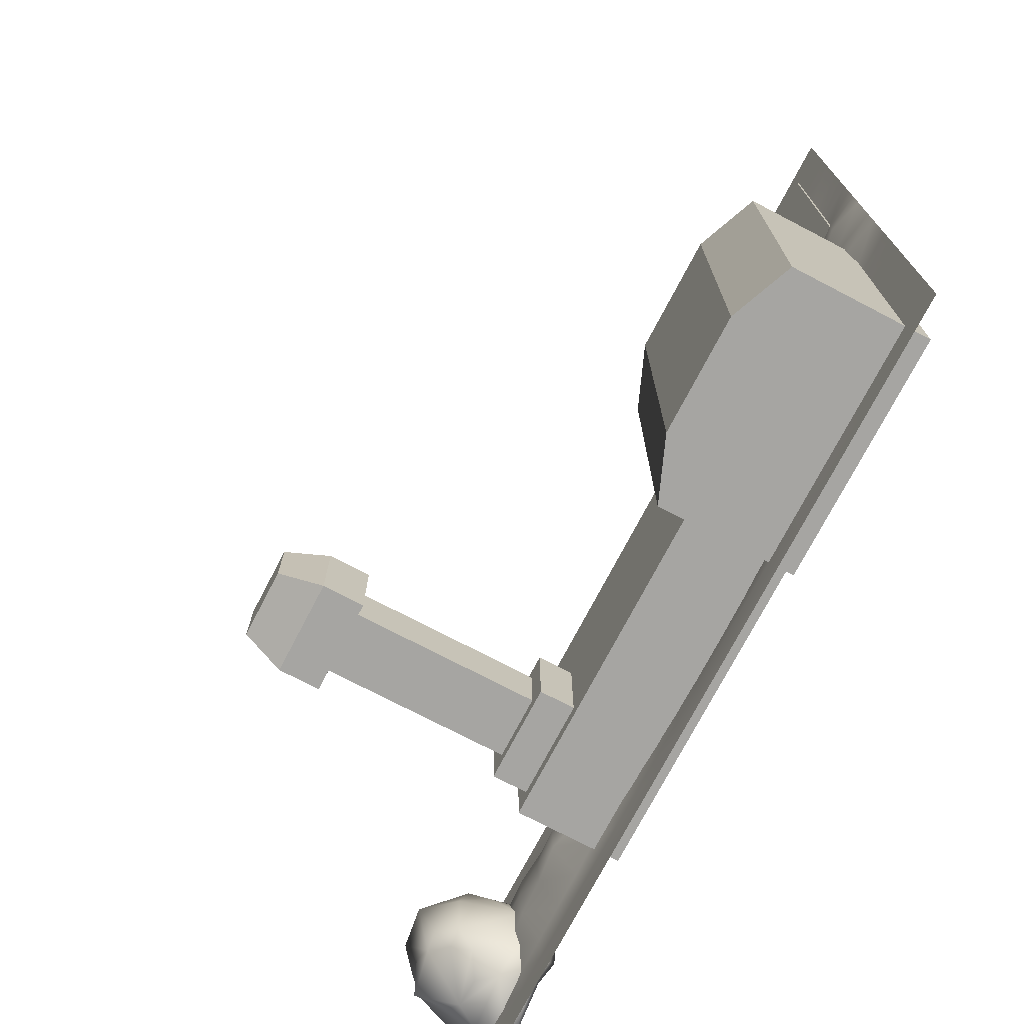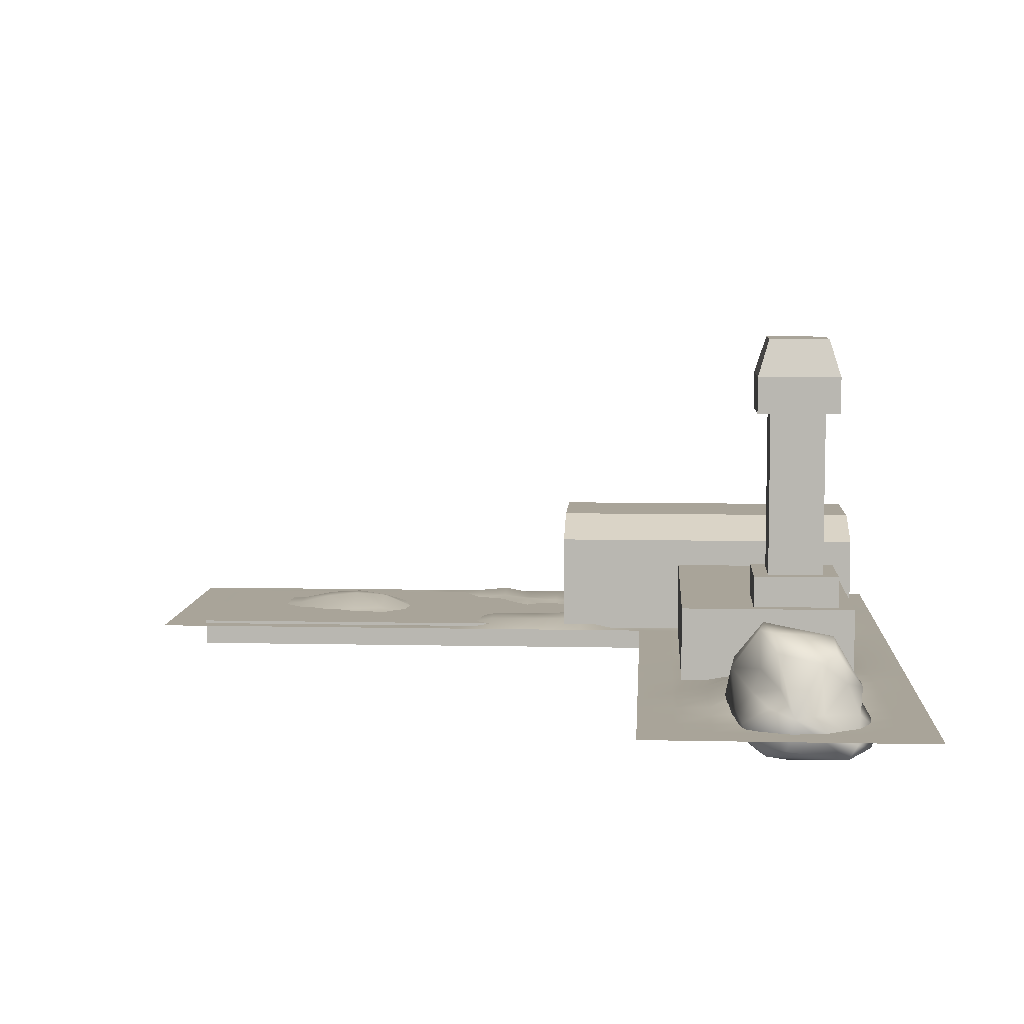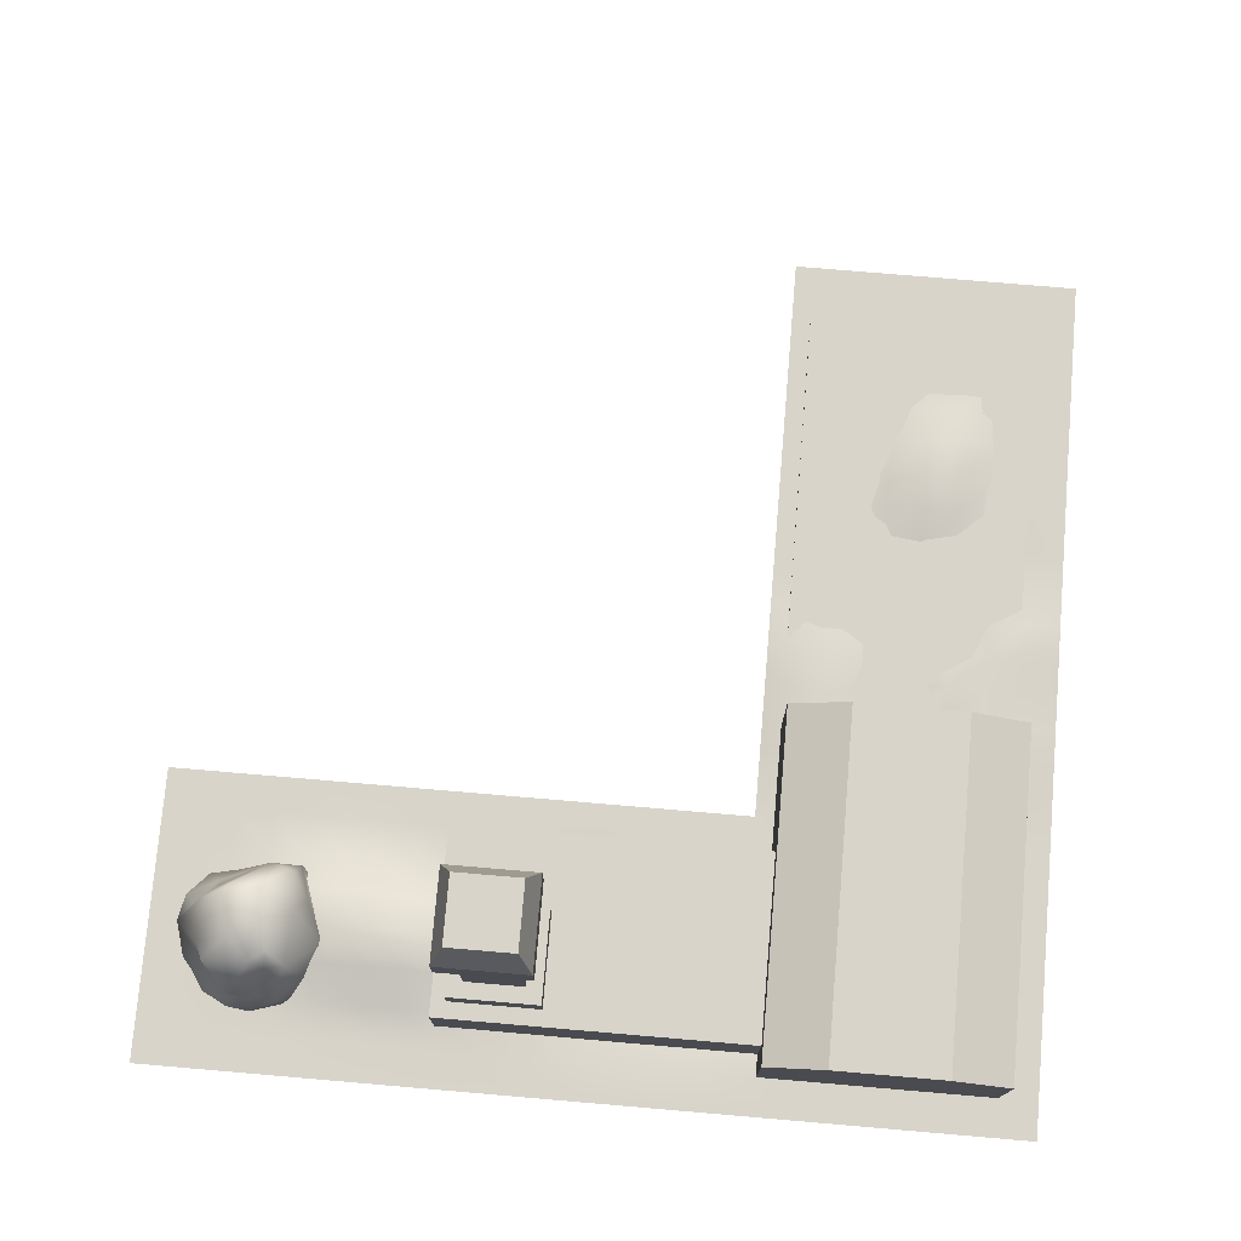
<metadata>
{"format":"obj","ext":"obj","renderer":"f3d","projection":"perspective","resolution":1024,"background":"white","views":[{"elev":-73.8,"azim":-117.6,"up":"+Z"},{"elev":7.2,"azim":93.6,"up":"+Y"},{"elev":75.4,"azim":-175.1,"up":"+Y"}]}
</metadata>
<code>
o bigcorner_2_Cube.006
v 1185 25.31 -1088
v 1070 84.23 -932.5
v 1044 -72.62 -1022
v 1023 114.4 -1109
v 1162 125.7 -1111
v 1057 113.2 -1115
v 1173 111.6 -1082
v 1115 159.1 -979.1
v 1150 19.51 -1152
v 1001 68.11 -992.6
v 1045 29.65 -1158
v 1123 142.7 -1066
v 1139 -41.03 -1171
v 1075 166 -987
v 1058 -49.22 -1089
v 1127 -54.14 -981.5
v 1023 25.29 -924.1
v 1071 60.9 -1159
v 1114 -15.94 -1186
v 1001 16.68 -1111
v 1080 142.8 -1109
v 1197 -21.24 -961.1
v 1020 118.3 -1012
v 1197 -44.78 -989.5
v 1148 97.09 -979.2
v 1030 -22.95 -1162
v 1213 42.24 -991.8
v 1174 129 -1007
v 1011 22.06 -951.8
v 959.1 -6.891 -1034
v 980.2 -7.356 -965.7
v 1035 84.05 -1134
v 1201 -22.73 -1144
v 1182 8.449 -947.9
v 1130 20.32 -938.7
v 1148 -61.44 -1026
v 996.2 -29.72 -1138
v 1043 -63.87 -982.1
v 1054 142.9 -1087
v 1028 98.03 -947
v 1048 98.52 -938.2
v 1192 69.72 -1012
v 1121 62.32 -1157
v 1151 73.37 -1129
v 1139 158.6 -999.9
v 1027 -66.43 -1012
v 1203 -47.39 -1128
v 1106 -23.3 -938.8
v 1158 57.4 -966.1
v 1220 -30.49 -1022
v 1227 25.69 -1035
v 975.1 27.01 -1053
v 969.3 -36.67 -1047
v -256 0 256
v -192 0 256
v -128 0 256
v -64 0 256
v 0 0 256
v 64 0 256
v 128 0 256
v 192 0 256
v 256 0 256
v -256 0 192
v -192 0 192
v -128 0 192
v -64 0 192
v 0 0 192
v 64 0 192
v 128 0 192
v 192 0 192
v 256 0 192
v -256 0 128
v -192 0 128
v -128 0 128
v -64 0 128
v 0 0 128
v 64 0 128
v 128 0 128
v 192 0 128
v 256 0 128
v -256 0 64
v -192 0 64
v -128 0.006731 64
v -64 0.6206 64
v 0 0.4544 64
v 64 0 64
v 128 0 64
v 192 0 64
v 256 0 64
v -256 0 0
v -192 0 0
v -128 1.353 0
v -64 10.73 0
v 0 10.19 0
v 64 0.6787 0
v 128 0 0
v 192 0 0
v 256 0 0
v -256 0 -64
v -192 0 -64
v -128 3.562 -64
v -64 24.35 -64
v 0 25.82 -64
v 64 3.638 -64
v 128 0 -64
v 192 0 -64
v 256 0 -64
v -256 0 -128
v -192 0 -128
v -128 2.247 -128
v -64 28.35 -128
v 0 33.62 -128
v 64 7.494 -128
v 128 0 -128
v 192 0 -128
v 256 0 -128
v -256 0 -192
v -192 0 -192
v -128 0.5285 -192
v -64 18.63 -192
v 0 29.19 -192
v 64 10.46 -192
v 128 -0.5776 -192
v 192 0 -192
v 256 0 -192
v -256 0 -256
v -64 -1.54 -256
v 0 3.184 -256
v 128 -5.601 -256
v 192 -0.002257 -256
v 256 0 -256
v -192 0 -256
v -128 -1.733 -256
v 64 0.1583 -256
v -256 0 -320
v -192 0 -320
v -128 -2.37 -320
v -64 -11.87 -320
v 0 -11.31 -320
v 64 -12.39 -320
v 128 -8.461 -320
v 192 -0.01647 -320
v 256 0 -320
v -256 0 -384
v -192 11.2 -391.9
v -128 5.249 -391.9
v -64 -12.89 -384
v 0 -9.899 -384
v 64 -10.54 -384
v 128 -3.272 -384
v 192 0 -384
v 256 0 -384
v -256 0 -448
v -192 17.43 -455.9
v -128 10.61 -455.9
v -64 -2.369 -448
v 0 3.201 -448
v 64 1.559 -448
v 128 11.73 -448
v 192 12.07 -448
v 256 0 -448
v -256 0 -512
v -192 6.236 -512
v -128 6.856 -512
v -64 14.65 -512
v 0 -0.7602 -512
v 64 -8.128 -512
v 128 13.18 -539.5
v 192 12.07 -539.5
v 256 0 -512
v -256 0 -576
v -192 11.23 -576
v -128 11.66 -576
v -64 11.14 -576
v 0 -12.44 -576
v 64 -3.874 -576
v 128 15.54 -603.5
v 192 13.42 -603.5
v 256 0 -576
v -256 0 -640
v -192 11.23 -640
v -128 12.11 -640
v -64 6.377 -640
v 0 6.041 -640
v 64 17.65 -640
v 128 18.4 -640
v 192 13.42 -640
v 256 0 -640
v -256 0 -704
v -192 0 -704
v -128 2.254 -704
v -64 26.75 -704
v 0 26 -704
v 64 18.74 -704
v 128 6.89 -704
v 192 0.000147 -704
v 256 0 -704
v -192 0 -768
v -128 0.8875 -768
v 0 25.83 -768
v 128 6.756 -768
v -256 0 -1280
v -256 0 -1216
v -256 0 -1152
v -256 0 -1088
v -256 0 -1024
v -256 0 -960
v -256 0 -896
v -256 0 -832
v -256 0 -768
v -192 0 -1280
v -192 0 -1216
v -192 0 -1152
v -192 0 -1088
v -192 0 -1024
v -192 0 -960
v -192 0 -896
v -192 0 -832
v -128 0 -1280
v -128 0 -1216
v -128 0 -1152
v -128 0 -1088
v -128 0 -1024
v -128 0.007009 -960
v -128 0.01631 -896
v -128 0.02748 -832
v -64 0 -1280
v -64 0 -1216
v -64 0 -1152
v -64 0.4925 -1088
v -64 2.576 -1024
v -64 5.094 -960
v -64 8.841 -896
v -64 14.12 -832
v -64 22.37 -768
v 1.5e-05 0 -1280
v 1.5e-05 0 -1216
v 0 0.1725 -1152
v 0 8.97 -1088
v 0 19.9 -1024
v 0 29.22 -960
v 0 24.5 -896
v 0 23.23 -832
v 64 0 -1280
v 64 0 -1216
v 64 1.043 -1152
v 64 17.41 -1088
v 64 29.92 -1024
v 64 33.32 -960
v 64 24.54 -896
v 64 19.9 -832
v 64 20.11 -768
v 128 0 -1280
v 128 0 -1216
v 128 0.4901 -1152
v 128 1.809 -1088
v 128 3.095 -1024
v 128 13.43 -960
v 128 15.49 -896
v 128 9.706 -832
v 192 0 -1280
v 192 0 -1216
v 192 -0.9545 -1152
v 192 -12.62 -1088
v 192 -15.35 -1024
v 192 -11.47 -960
v 192 0.4586 -896
v 192 0 -832
v 192 0.000729 -768
v 256 0 -1280
v 256 -17.54 -1088
v 256 -22.1 -1024
v 256 0.000801 -896
v 256 0 -832
v 256 0 -768
v 256 0 -1216
v 256 -3.891 -1152
v 256 -17.54 -960
v 320 0 -1280
v 320 0 -1216
v 320 -6.059 -1152
v 320 -17.73 -1088
v 320 -23.35 -1024
v 320 -21.92 -960
v 320 -0.1227 -896
v 320 0 -832
v 320 0 -768
v 384 0 -1280
v 384 -0.000201 -1216
v 384 -6.84 -1152
v 384 -16.34 -1088
v 384 -22.38 -1024
v 384 -23.62 -960
v 384 -0.199 -896
v 384 0 -832
v 384 0 -768
v 448 0 -1280
v 448 -0.003315 -1216
v 448 -6.747 -1152
v 448 -14.55 -1088
v 448 -20.8 -1024
v 448 -24.12 -960
v 448 -0.4607 -896
v 448 0 -832
v 448 0 -768
v 512 0 -1280
v 512 -0.00915 -1216
v 512 -5.434 -1152
v 512 -11.4 -1088
v 512 -17.56 -1024
v 512 -23.69 -960
v 512 -1.048 -896
v 512 0 -832
v 512 0 -768
v 576 0 -1280
v 576 -0.005915 -1216
v 576 -2.951 -1152
v 576 -5.735 -1088
v 576 -10.19 -1024
v 576 -16.54 -960
v 576 -1.345 -896
v 576 0 -832
v 576 0 -768
v 640 0 -1280
v 640 0.000255 -1216
v 640 0.3911 -1152
v 640 2.396 -1088
v 640 1.204 -1024
v 640 -3.85 -960
v 640 -0.3121 -896
v 640 0 -832
v 640 0 -768
v 704 0 -1280
v 704 0.001187 -1216
v 704 3.671 -1152
v 704 13.36 -1088
v 704 16.05 -1024
v 704 7.082 -960
v 704 0.001738 -896
v 704 0 -832
v 704 0 -768
v 768 0 -1280
v 768 0 -1216
v 768 3.82 -1152
v 768 36.82 -1024
v 768 11.37 -960
v 768 0 -896
v 768 27.6 -1088
v 768 0 -832
v 768 0 -768
v 832 0 -1280
v 832 0 -1216
v 832 2.193 -1152
v 832 42.48 -1088
v 832 42.95 -1024
v 832 24.43 -960
v 832 0.5086 -896
v 832 0 -832
v 832 0 -768
v 896 0 -1280
v 896 0 -1216
v 896 1.617 -1152
v 896 35.09 -1088
v 896 37.56 -1024
v 896 27.13 -960
v 896 3.086 -896
v 896 0 -832
v 896 0 -768
v 960 0 -1280
v 960 0 -1216
v 960 1.086 -1152
v 960 31.83 -1088
v 960 37 -1024
v 960 31.52 -960
v 960 4.54 -896
v 960 0 -832
v 960 0 -768
v 1024 0 -1280
v 1024 0 -1216
v 1024 0.4578 -1152
v 1024 23.72 -1088
v 1024 36.95 -1024
v 1024 28.55 -960
v 1024 1.373 -896
v 1024 0 -832
v 1024 0 -768
v 1088 0 -1280
v 1088 0 -1216
v 1088 0.08464 -1152
v 1088 7.691 -1088
v 1088 16.88 -1024
v 1088 6.632 -960
v 1088 0.032 -896
v 1088 0 -832
v 1088 0 -768
v 1152 0 -1280
v 1152 0 -1216
v 1152 0 -1152
v 1152 0.1572 -1088
v 1152 0.8264 -1024
v 1152 0.1295 -960
v 1152 0 -896
v 1152 0 -832
v 1152 0 -768
v 1216 0 -1280
v 1216 0 -1216
v 1216 0 -1152
v 1216 0 -1088
v 1216 0 -1024
v 1216 0 -960
v 1216 0 -896
v 1216 0 -832
v 1216 0 -768
v 1280 0 -1280
v 1280 0 -1216
v 1280 0 -1152
v 1280 0 -1088
v 1280 0 -1024
v 1280 0 -960
v 1280 0 -896
v 1280 0 -832
v 1280 0 -768
v -187.2 -43.54 170.9
v -187.2 5.726 170.9
v -187.2 -43.54 -605.2
v -187.2 5.726 -605.2
v 222.5 -43.54 170.9
v 222.5 5.726 170.9
v 222.5 -43.54 -605.2
v 222.5 5.726 -605.2
v -187.2 5.726 -1213
v -187.2 -43.54 -1213
v 222.5 -43.54 -1213
v 222.5 5.726 -1213
v -187.2 190.1 -605.2
v 222.5 190.1 -605.2
v -187.2 190.1 -1213
v 222.5 190.1 -1213
v 189.6 -40.36 -849.7
v 189.6 137 -849.7
v 189.6 -40.36 -1174
v 189.6 137 -1174
v 772.6 -40.36 -849.7
v 772.6 137 -849.7
v 772.6 -40.36 -1174
v 772.6 137 -1174
v 222.5 131 -605.2
v -187.2 131 -605.2
v 222.5 131 -1213
v -187.2 131 -1213
v -107.4 5.726 -605.2
v 142.7 5.726 -605.2
v -107.4 -43.54 170.9
v 142.7 -43.54 170.9
v 142.7 5.726 170.9
v -107.4 5.726 170.9
v 142.7 -43.54 -1213
v -107.4 -43.54 -1213
v -107.4 5.726 -1213
v 142.7 5.726 -1213
v -81.27 233.1 -605.2
v 116.6 233.1 -605.2
v -81.27 233.1 -1213
v 116.6 233.1 -1213
v -107.4 131 -1213
v 142.7 131 -1213
v 142.7 131 -605.2
v -107.4 131 -605.2
v -107.4 5.726 -625.2
v 142.7 5.726 -625.2
v 142.7 131 -625.2
v -107.4 131 -625.2
v 586.9 131 -985.5
v 586.9 195 -985.5
v 586.9 131 -1145
v 586.9 195 -1145
v 746.8 131 -985.5
v 746.8 195 -985.5
v 746.8 131 -1145
v 746.8 195 -1145
v 614.9 195 -1014
v 614.9 195 -1117
v 718.8 195 -1117
v 718.8 195 -1014
v 614.9 503.9 -1014
v 614.9 503.9 -1117
v 718.8 503.9 -1117
v 718.8 503.9 -1014
v 589.2 503.9 -987.8
v 589.2 503.9 -1143
v 744.5 503.9 -1143
v 744.5 503.9 -987.8
v 589.2 572.3 -987.8
v 589.2 572.3 -1143
v 744.5 572.3 -1143
v 744.5 572.3 -987.8
v 610.5 642.4 -1009
v 610.5 642.4 -1122
v 723.1 642.4 -1122
v 723.1 642.4 -1009
f 423 424 426 425
f 467 447 436 462
f 429 430 428 427
f 453 456 424 423
f 451 426 424 456
f 457 460 434 433
f 425 426 431 432
f 430 429 433 434
f 447 449 438 436
f 465 450 437 463
f 450 448 435 437
f 441 442 446 445
f 445 446 444 443
f 443 444 440 439
f 446 442 440 444
f 431 426 448 450
f 459 431 450 465
f 430 434 449 447
f 452 430 447 467
f 426 451 468 448
f 451 452 470 469
f 434 460 466 449
f 460 459 465 466
f 449 466 464 438
f 466 465 463 464
f 432 431 459 458
f 458 459 460 457
f 430 452 455 428
f 452 451 456 455
f 427 428 455 454
f 454 455 456 453
f 448 468 461 435
f 468 467 462 461
f 452 467 471 470
f 467 468 472 471
f 468 451 469 472
f 481 484 488 485
f 483 482 486 487
f 484 483 487 488
f 482 481 485 486
f 492 491 495 496
f 490 489 493 494
f 489 492 496 493
f 491 490 494 495
f 16 48 38
f 32 6 43
f 19 9 33
f 1 7 51
f 35 17 48
f 46 38 31
f 40 41 14
f 24 22 16
f 23 4 52
f 4 20 52
f 6 21 43
f 43 44 9
f 42 28 25
f 51 42 27
f 28 42 51
f 25 49 42
f 41 40 17
f 21 14 45
f 45 8 28
f 28 8 25
f 21 12 5
f 12 45 7
f 6 4 39
f 21 39 14
f 3 38 46
f 3 46 53
f 13 15 26
f 19 13 26
f 2 17 35
f 48 17 38
f 34 48 22
f 25 2 49
f 27 22 50
f 1 51 33
f 5 7 44
f 4 32 20
f 30 37 53
f 31 30 53
f 10 29 17
f 52 20 30
f 9 1 33
f 9 44 1
f 12 21 45
f 23 40 14
f 8 2 25
f 36 47 24
f 27 49 34
f 7 45 28
f 7 28 51
f 51 50 47
f 47 33 51
f 34 35 48
f 49 35 34
f 2 41 17
f 5 44 43 21
f 3 16 38
f 45 14 8
f 36 24 16
f 2 8 14 41
f 42 49 27
f 17 40 10
f 16 22 48
f 14 39 23
f 15 3 37 26
f 5 12 7
f 6 39 21
f 16 3 15 36
f 37 3 53
f 43 9 11 18
f 38 17 31
f 17 29 31
f 49 2 35
f 51 27 50
f 24 47 50
f 24 50 22
f 1 44 7
f 33 47 13 19
f 52 30 31 29
f 19 11 9
f 20 32 11
f 37 11 26
f 37 20 11
f 26 11 19
f 32 4 6
f 18 32 43
f 30 20 37
f 46 31 53
f 10 40 23
f 10 23 52
f 15 13 47 36
f 29 10 52
f 32 18 11
f 27 34 22
f 39 4 23
f 462 436 438 464
f 435 461 463 437
f 461 462 464 463
f 469 470 471 472
f 473 474 476 475
f 475 476 480 479
f 479 480 478 477
f 477 478 474 473
f 478 480 483 484
f 476 474 481 482
f 474 478 484 481
f 480 476 482 483
f 487 486 490 491
f 488 487 491 492
f 486 485 489 490
f 485 488 492 489
f 493 496 500 497
f 499 498 497 500
f 495 494 498 499
f 496 495 499 500
f 494 493 497 498
f 54 55 64 63
f 55 56 65 64
f 56 57 66 65
f 57 58 67 66
f 58 59 68 67
f 59 60 69 68
f 60 61 70 69
f 61 62 71 70
f 63 64 73 72
f 64 65 74 73
f 65 66 75 74
f 66 67 76 75
f 67 68 77 76
f 68 69 78 77
f 69 70 79 78
f 70 71 80 79
f 72 73 82 81
f 73 74 83 82
f 74 75 84 83
f 75 76 85 84
f 76 77 86 85
f 77 78 87 86
f 78 79 88 87
f 79 80 89 88
f 81 82 91 90
f 82 83 92 91
f 83 84 93 92
f 84 85 94 93
f 85 86 95 94
f 86 87 96 95
f 87 88 97 96
f 88 89 98 97
f 90 91 100 99
f 91 92 101 100
f 92 93 102 101
f 93 94 103 102
f 94 95 104 103
f 95 96 105 104
f 96 97 106 105
f 97 98 107 106
f 99 100 109 108
f 100 101 110 109
f 101 102 111 110
f 102 103 112 111
f 103 104 113 112
f 104 105 114 113
f 105 106 115 114
f 106 107 116 115
f 108 109 118 117
f 109 110 119 118
f 110 111 120 119
f 111 112 121 120
f 112 113 122 121
f 113 114 123 122
f 114 115 124 123
f 115 116 125 124
f 117 118 132 126
f 118 119 133 132
f 119 120 127 133
f 120 121 128 127
f 121 122 134 128
f 122 123 129 134
f 123 124 130 129
f 124 125 131 130
f 126 132 136 135
f 132 133 137 136
f 133 127 138 137
f 127 128 139 138
f 128 134 140 139
f 134 129 141 140
f 129 130 142 141
f 130 131 143 142
f 135 136 145 144
f 136 137 146 145
f 137 138 147 146
f 138 139 148 147
f 139 140 149 148
f 140 141 150 149
f 141 142 151 150
f 142 143 152 151
f 144 145 154 153
f 145 146 155 154
f 146 147 156 155
f 147 148 157 156
f 148 149 158 157
f 149 150 159 158
f 150 151 160 159
f 151 152 161 160
f 153 154 163 162
f 154 155 164 163
f 155 156 165 164
f 156 157 166 165
f 157 158 167 166
f 158 159 168 167
f 159 160 169 168
f 160 161 170 169
f 162 163 172 171
f 163 164 173 172
f 164 165 174 173
f 165 166 175 174
f 166 167 176 175
f 167 168 177 176
f 168 169 178 177
f 169 170 179 178
f 171 172 181 180
f 172 173 182 181
f 173 174 183 182
f 174 175 184 183
f 175 176 185 184
f 176 177 186 185
f 177 178 187 186
f 178 179 188 187
f 180 181 190 189
f 181 182 191 190
f 182 183 192 191
f 183 184 193 192
f 184 185 194 193
f 185 186 195 194
f 186 187 196 195
f 187 188 197 196
f 189 190 198 210
f 190 191 199 198
f 191 192 235 199
f 192 193 200 235
f 193 194 252 200
f 194 195 201 252
f 195 196 269 201
f 196 197 275 269
f 202 203 212 211
f 203 204 213 212
f 204 205 214 213
f 205 206 215 214
f 206 207 216 215
f 207 208 217 216
f 208 209 218 217
f 209 210 198 218
f 211 212 220 219
f 212 213 221 220
f 213 214 222 221
f 214 215 223 222
f 215 216 224 223
f 216 217 225 224
f 217 218 226 225
f 218 198 199 226
f 219 220 228 227
f 220 221 229 228
f 221 222 230 229
f 222 223 231 230
f 223 224 232 231
f 224 225 233 232
f 225 226 234 233
f 226 199 235 234
f 227 228 237 236
f 228 229 238 237
f 229 230 239 238
f 230 231 240 239
f 231 232 241 240
f 232 233 242 241
f 233 234 243 242
f 234 235 200 243
f 236 237 245 244
f 237 238 246 245
f 238 239 247 246
f 239 240 248 247
f 240 241 249 248
f 241 242 250 249
f 242 243 251 250
f 243 200 252 251
f 244 245 254 253
f 245 246 255 254
f 246 247 256 255
f 247 248 257 256
f 248 249 258 257
f 249 250 259 258
f 250 251 260 259
f 251 252 201 260
f 253 254 262 261
f 254 255 263 262
f 255 256 264 263
f 256 257 265 264
f 257 258 266 265
f 258 259 267 266
f 259 260 268 267
f 260 201 269 268
f 261 262 276 270
f 262 263 277 276
f 263 264 271 277
f 264 265 272 271
f 265 266 278 272
f 266 267 273 278
f 267 268 274 273
f 268 269 275 274
f 270 276 280 279
f 276 277 281 280
f 277 271 282 281
f 271 272 283 282
f 272 278 284 283
f 278 273 285 284
f 273 274 286 285
f 274 275 287 286
f 279 280 289 288
f 280 281 290 289
f 281 282 291 290
f 282 283 292 291
f 283 284 293 292
f 284 285 294 293
f 285 286 295 294
f 286 287 296 295
f 288 289 298 297
f 289 290 299 298
f 290 291 300 299
f 291 292 301 300
f 292 293 302 301
f 293 294 303 302
f 294 295 304 303
f 295 296 305 304
f 297 298 307 306
f 298 299 308 307
f 299 300 309 308
f 300 301 310 309
f 301 302 311 310
f 302 303 312 311
f 303 304 313 312
f 304 305 314 313
f 306 307 316 315
f 307 308 317 316
f 308 309 318 317
f 309 310 319 318
f 310 311 320 319
f 311 312 321 320
f 312 313 322 321
f 313 314 323 322
f 315 316 325 324
f 316 317 326 325
f 317 318 327 326
f 318 319 328 327
f 319 320 329 328
f 320 321 330 329
f 321 322 331 330
f 322 323 332 331
f 324 325 334 333
f 325 326 335 334
f 326 327 336 335
f 327 328 337 336
f 328 329 338 337
f 329 330 339 338
f 330 331 340 339
f 331 332 341 340
f 333 334 343 342
f 334 335 344 343
f 335 336 348 344
f 336 337 345 348
f 337 338 346 345
f 338 339 347 346
f 339 340 349 347
f 340 341 350 349
f 342 343 352 351
f 343 344 353 352
f 344 348 354 353
f 348 345 355 354
f 345 346 356 355
f 346 347 357 356
f 347 349 358 357
f 349 350 359 358
f 351 352 361 360
f 352 353 362 361
f 353 354 363 362
f 354 355 364 363
f 355 356 365 364
f 356 357 366 365
f 357 358 367 366
f 358 359 368 367
f 360 361 370 369
f 361 362 371 370
f 362 363 372 371
f 363 364 373 372
f 364 365 374 373
f 365 366 375 374
f 366 367 376 375
f 367 368 377 376
f 369 370 379 378
f 370 371 380 379
f 371 372 381 380
f 372 373 382 381
f 373 374 383 382
f 374 375 384 383
f 375 376 385 384
f 376 377 386 385
f 378 379 388 387
f 379 380 389 388
f 380 381 390 389
f 381 382 391 390
f 382 383 392 391
f 383 384 393 392
f 384 385 394 393
f 385 386 395 394
f 387 388 397 396
f 388 389 398 397
f 389 390 399 398
f 390 391 400 399
f 391 392 401 400
f 392 393 402 401
f 393 394 403 402
f 394 395 404 403
f 396 397 406 405
f 397 398 407 406
f 398 399 408 407
f 399 400 409 408
f 400 401 410 409
f 401 402 411 410
f 402 403 412 411
f 403 404 413 412
f 405 406 415 414
f 406 407 416 415
f 407 408 417 416
f 408 409 418 417
f 409 410 419 418
f 410 411 420 419
f 411 412 421 420
f 412 413 422 421

</code>
